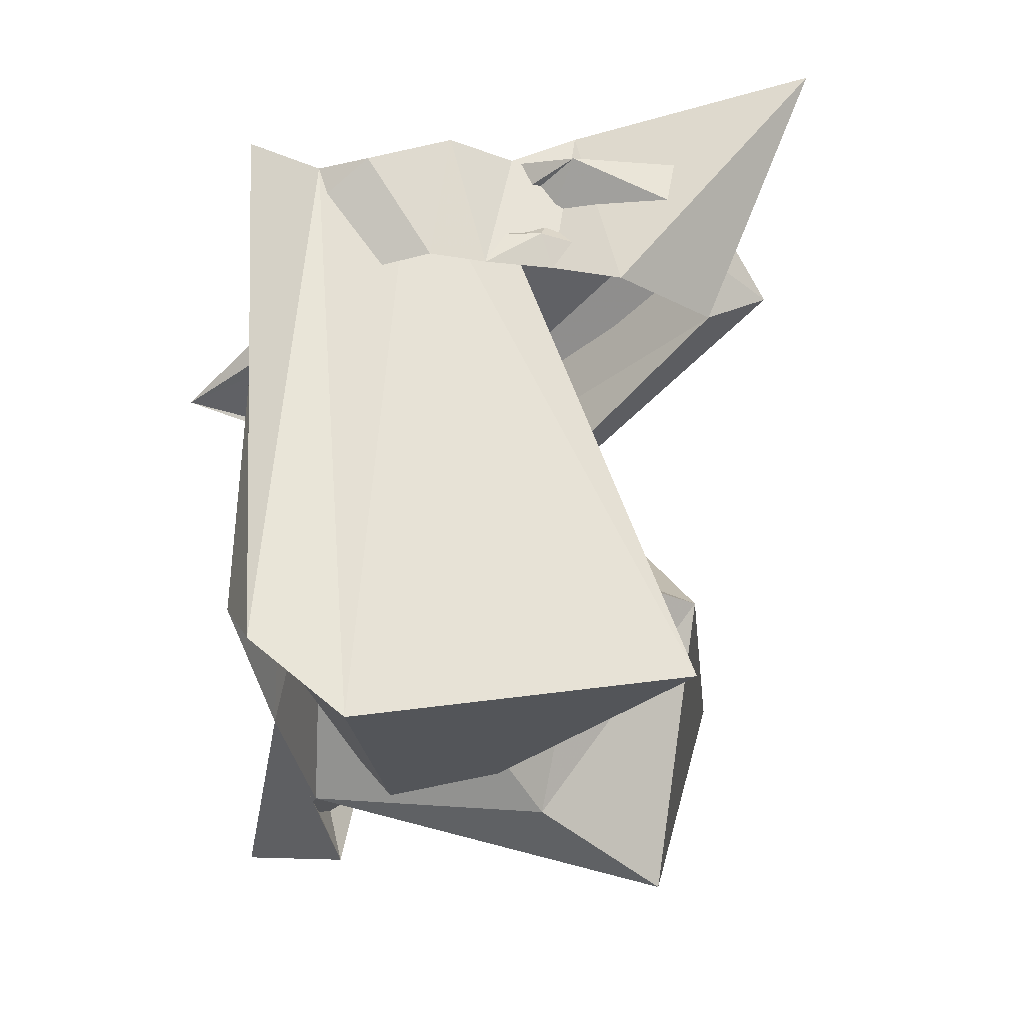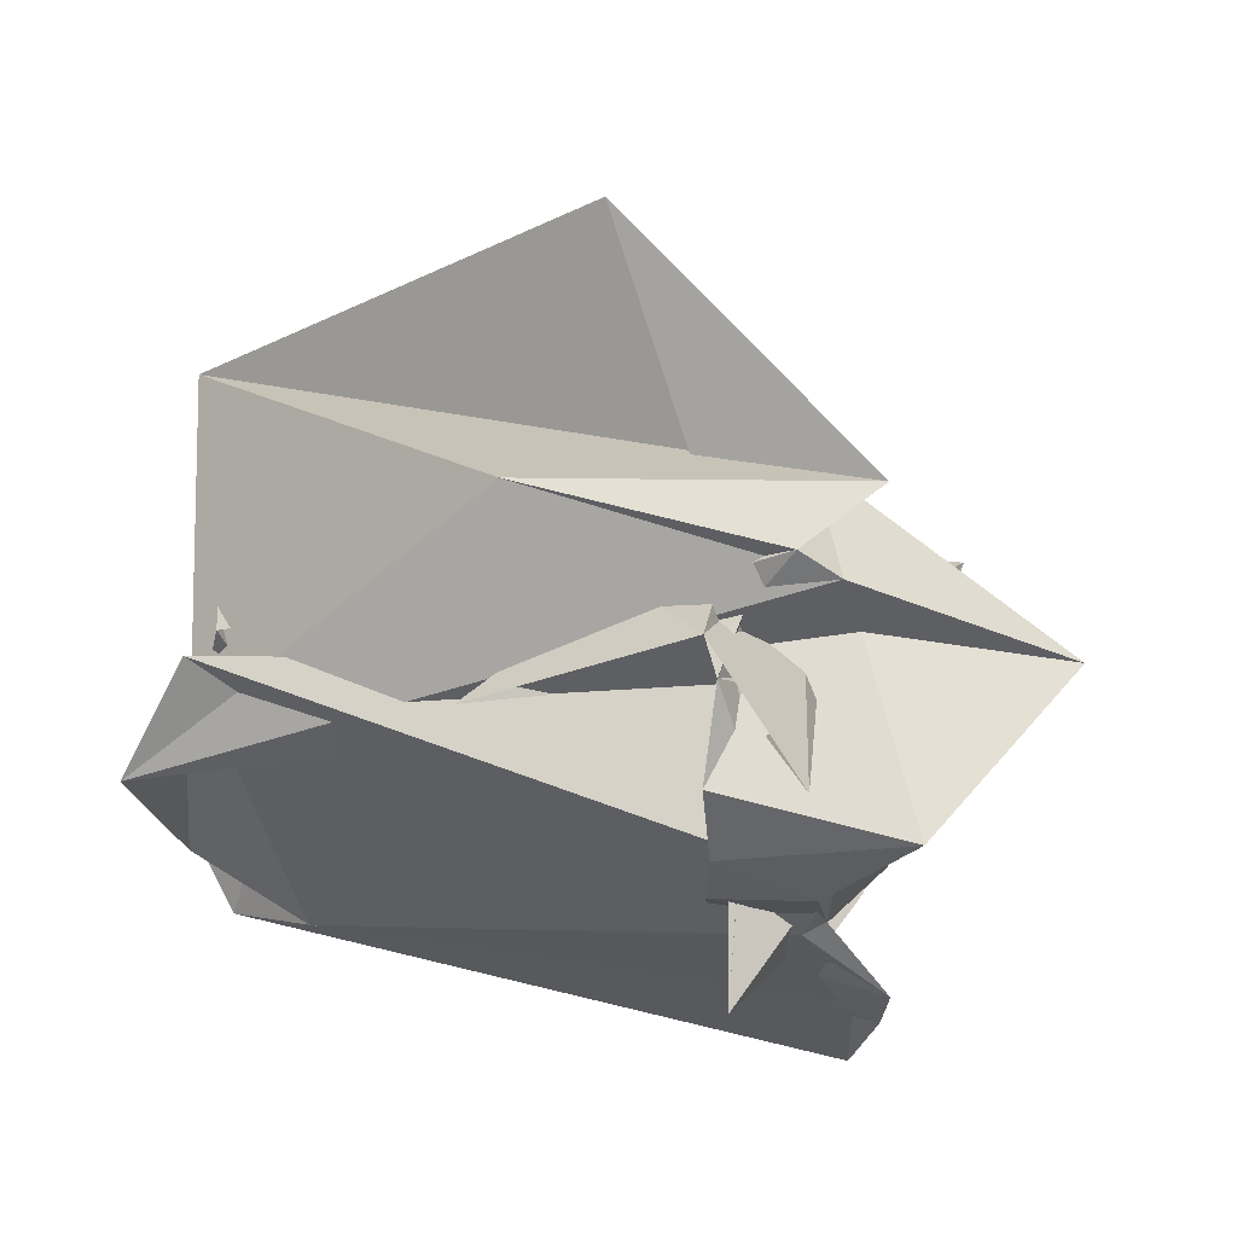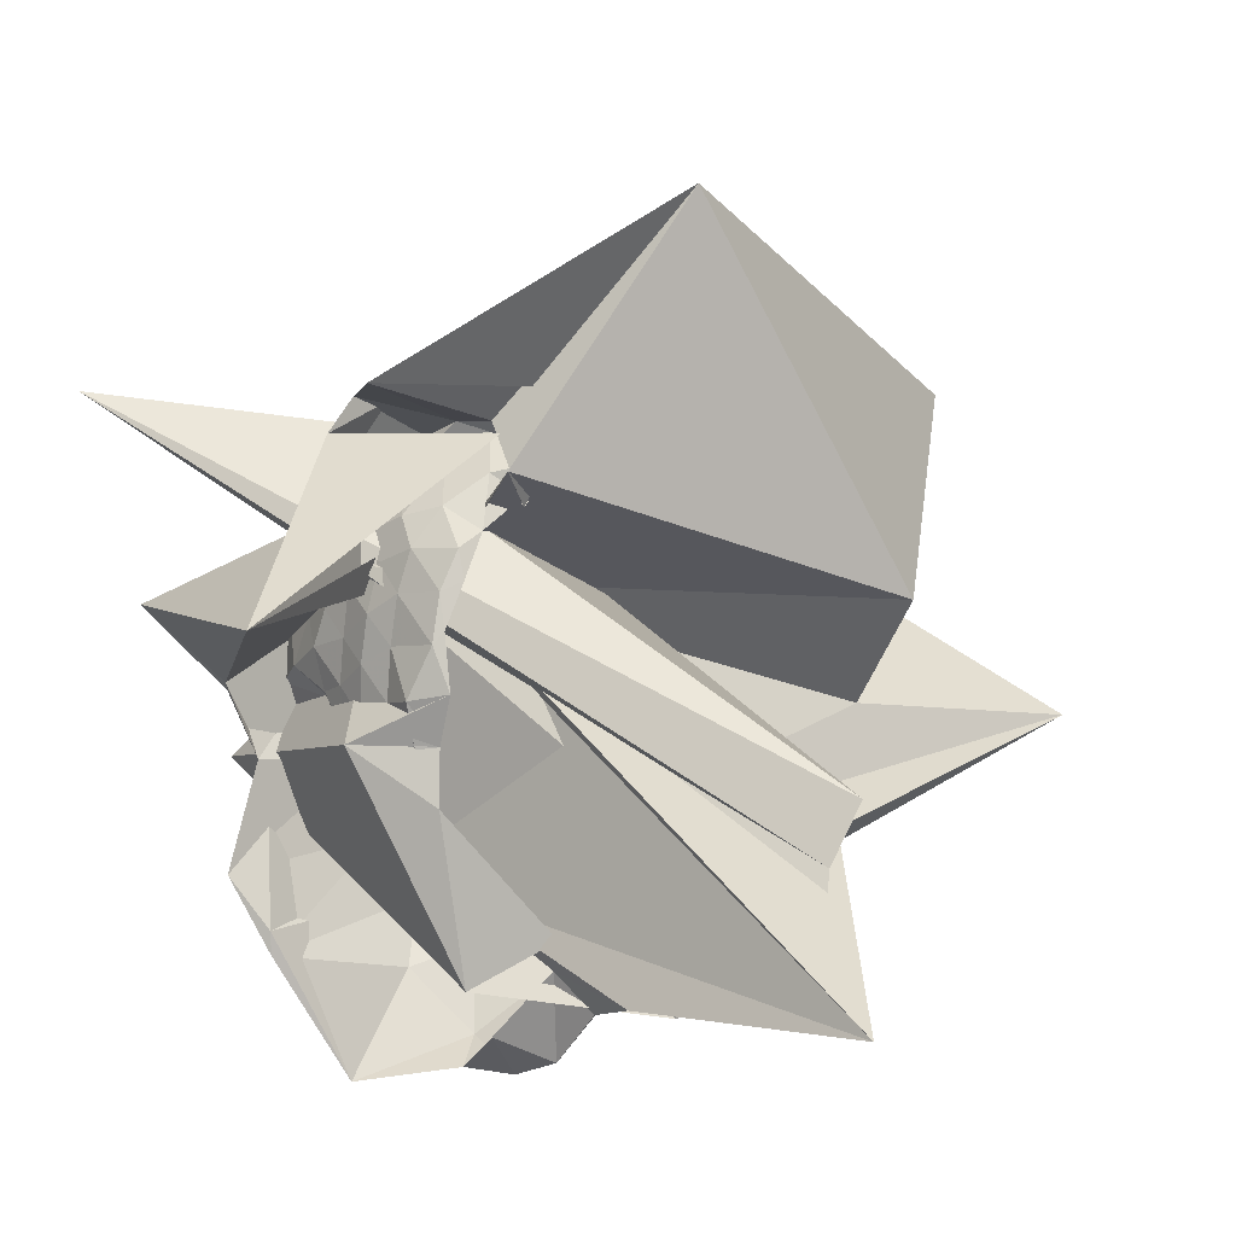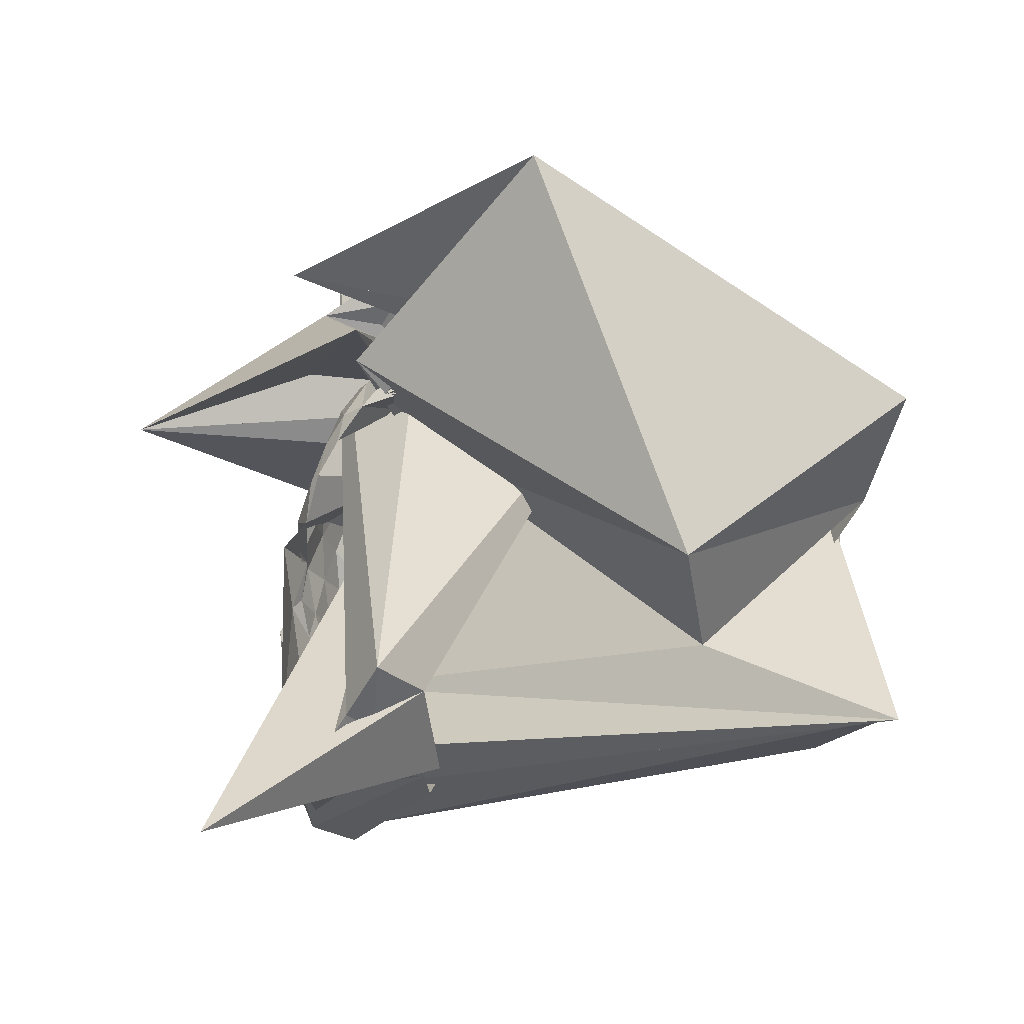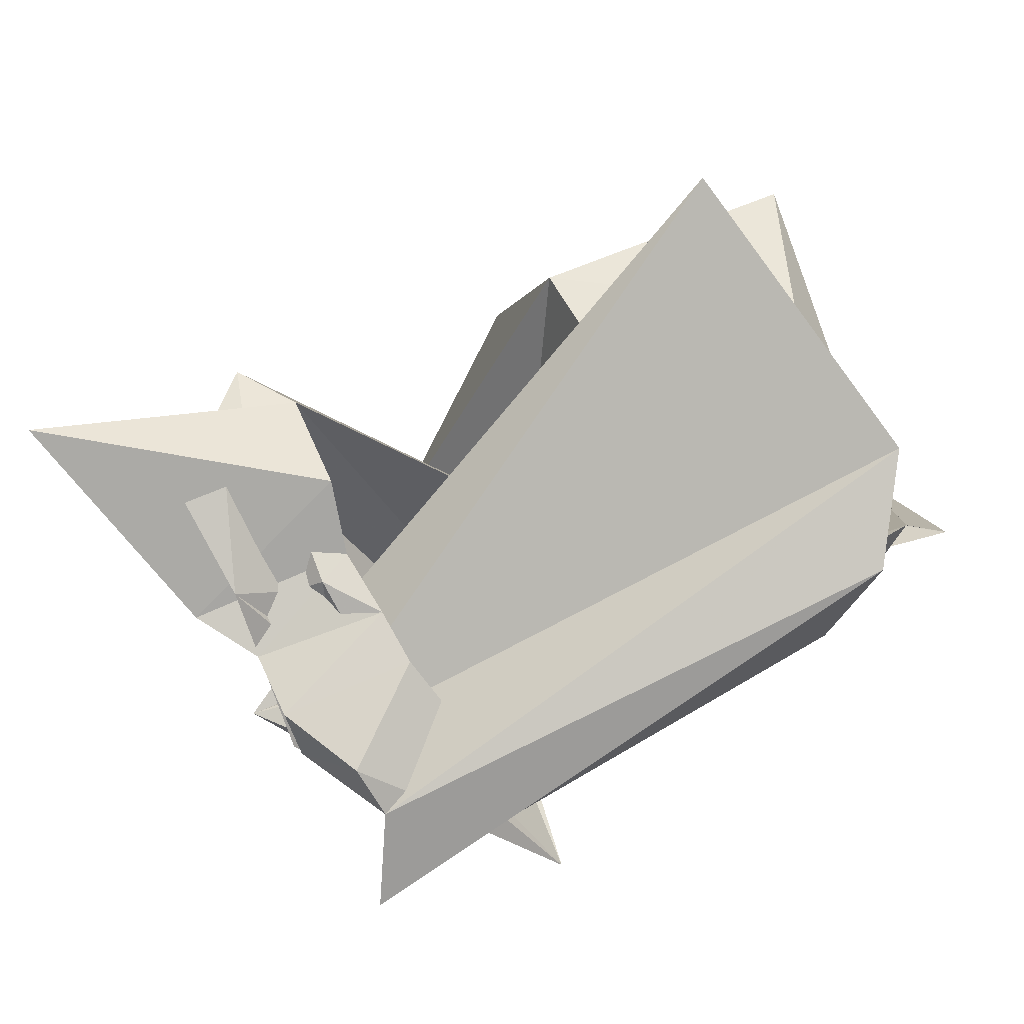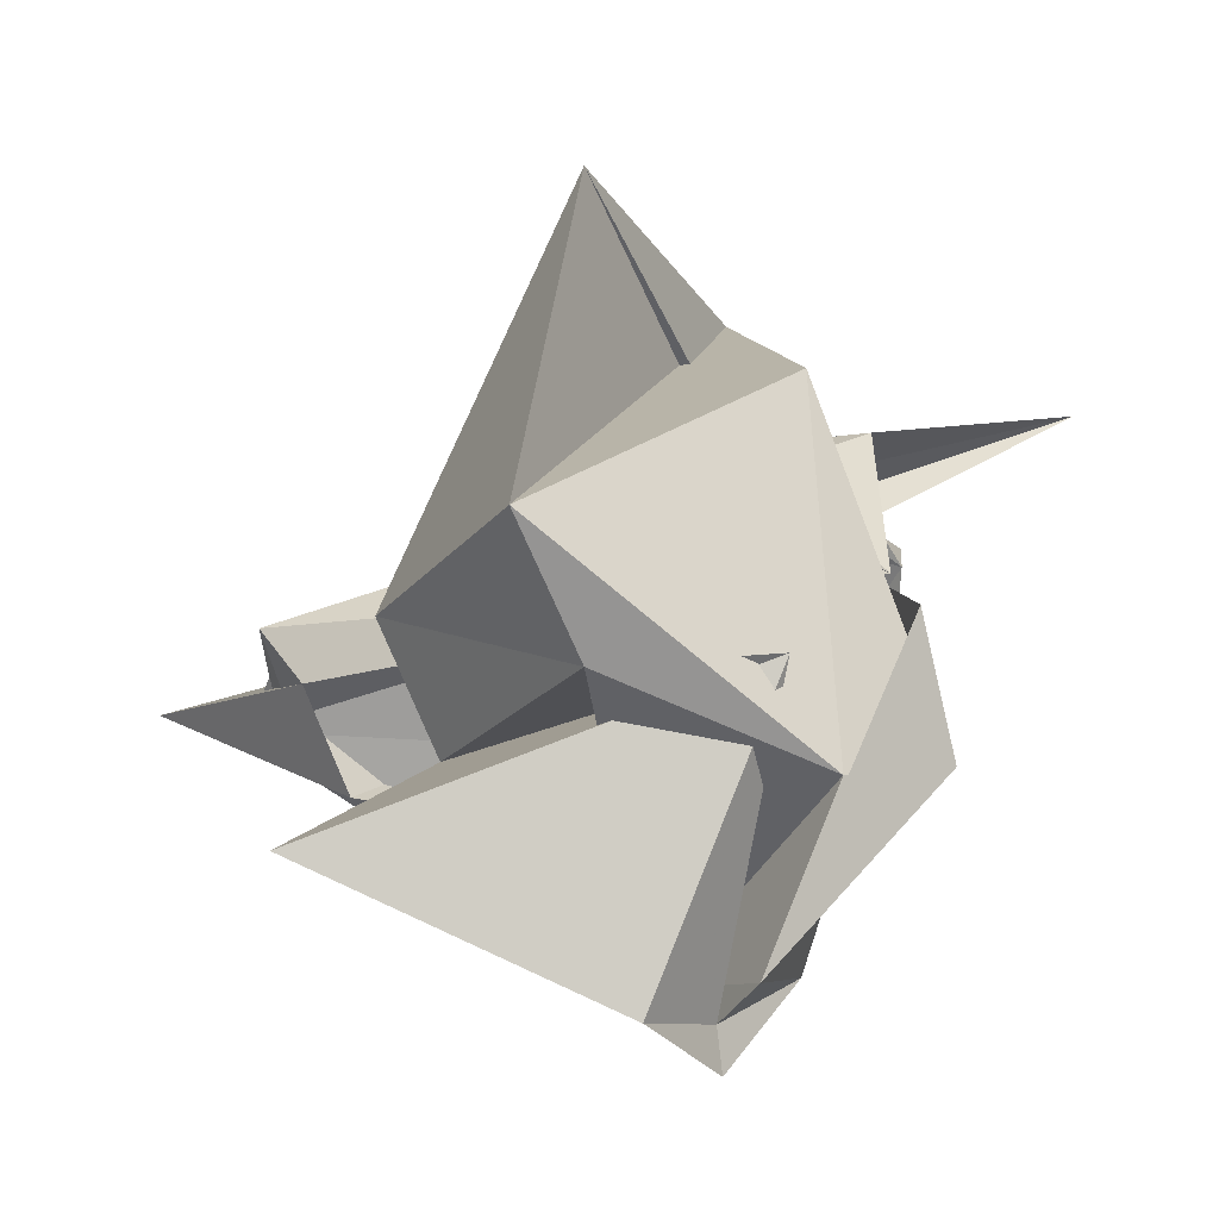
<metadata>
{"format":"obj","ext":"obj","renderer":"f3d","projection":"perspective","resolution":1024,"background":"white","views":[{"elev":-40.3,"azim":24.4,"up":"+Z"},{"elev":37.7,"azim":-78.5,"up":"+Y"},{"elev":15.3,"azim":34.5,"up":"+Y"},{"elev":13.8,"azim":92.4,"up":"+Y"},{"elev":-63.4,"azim":124.8,"up":"+Y"},{"elev":-79.5,"azim":173.5,"up":"+Z"}]}
</metadata>
<code>
v -2.01 -0.2864 0.528
v -2.208 -2.149 -3.29
v 1.266 -1.394 0.1605
v -2.778 0.4709 -0.2939
v -2.866 0.8947 0.1674
v -1.83 0.8998 0.1312
v -1.918 1.126 0.0806
v -2.308 1.081 0.1475
v -2.625 0.9261 0.1328
v -2.913 0.7068 0.142
v -3.171 0.4773 0.1205
v -3.25 0.1794 0.1651
v -3.144 -0.1547 0.1753
v -2.916 -0.6359 0.155
v -2.963 -0.989 0.1332
v -2.758 -1.225 0.1449
v -2.331 -1.468 0.1488
v -2.062 -1.545 0.06716
v -1.018 -2.153 0.08996
v -1.089 -1.745 0.1936
v -1.247 -1.69 0.2373
v 0.06161 -2.069 0.1727
v 1.082 -0.8312 -0.2255
v -5.288 1.977 0.4745
v -2.373 1.091 -0.3951
v -1.832 1.23 -0.1034
v -2.202 1.369 -0.1036
v -2.515 1.266 -0.01308
v -2.934 1.057 -0.02834
v -3.261 0.7465 -0.03351
v -3.448 0.3577 -0.01967
v -3.551 -0.04468 0.05062
v -3.208 -0.2457 0.04665
v -2.792 -0.8658 0.02364
v -3.064 -1.295 0.001033
v -2.69 -1.605 -0.004652
v -2.269 -1.829 -0.06227
v -1.221 -2.367 -0.02216
v -1.107 -2.113 -0.07293
v -0.9372 -1.885 -0.1098
v -0.3264 -1.716 -0.1047
v 0.8067 -1.559 -0.2341
v 1.179 -0.3769 -0.5035
v -3.538 1.767 -0.5213
v -1.813 1.399 -0.5954
v -1.995 1.585 -0.4084
v -2.447 1.623 -0.4612
v -2.811 1.417 -0.3661
v -3.239 1.143 -0.3174
v -3.549 0.7298 -0.2061
v -3.751 0.2265 -0.1575
v -3.827 -0.2726 -0.1447
v -3.388 -0.8829 -0.128
v -3.187 -1.265 -0.172
v -3.079 -1.649 -0.2351
v -2.57 -1.968 -0.3145
v -2.387 -1.974 -0.5275
v -1.297 -2.326 -0.3604
v -1.028 -2.138 -0.3842
v -0.3352 -1.887 -0.4341
v 0.03993 -1.561 -0.4755
v 0.8856 -1.022 -0.4421
v -3.641 0.9399 -2.292
v -2.674 1.479 -1.268
v -1.657 1.667 -0.9335
v -2.279 1.794 -0.7969
v -2.702 1.707 -0.6984
v -3.119 1.491 -0.6027
v -3.444 1.317 -0.4325
v -3.932 0.7003 -0.4374
v -3.965 0.07095 -0.3685
v -3.848 -0.4045 -0.4153
v -3.387 -0.9156 -0.4636
v -3.166 -1.496 -0.4596
v -2.875 -1.988 -0.5649
v -2.36 -2.279 -0.6279
v -1.71 -2.427 -0.7809
v -1.186 -2.347 -0.7559
v -0.7989 -2.039 -0.7316
v -0.3117 -1.691 -0.6928
v 0.2776 -1.578 -0.9556
v 0.7589 -0.7149 -0.8599
v -2.256 1.325 -1.049
v -1.635 1.383 -0.3458
v -2.217 1.896 -0.7372
v -2.539 1.859 -0.7188
v -2.895 1.681 -0.8089
v -3.007 1.606 -0.318
v -1.633 1.986 -0.07291
v -4.089 0.6019 1.147
v -3.911 -0.219 0.4162
v -3.596 -0.7045 0.4474
v -3.498 -1.473 0.9457
v -3.169 -2.085 0.852
v -2.671 -2.405 -0.1849
v -2.106 -2.865 -0.2783
v -1.51 -2.955 -3.887e-05
v -0.8899 -2.591 0.3217
v -0.5163 -2.109 0.3654
v -0.01081 -1.849 0.6764
v 2.087 -1.512 0.8682
v -2.603 0.6355 -0.5586
v -4.398 -0.9822 -0.1362
v -3.147 0.2459 -0.3807
v -1.866 0.5552 0.327
v -1.957 0.8305 0.2596
v -2.347 0.7572 0.2668
v -2.617 0.565 0.2939
v -2.907 0.3192 0.2248
v -2.914 -0.04414 0.2679
v -2.868 -0.4448 0.2838
v -2.838 -0.8303 0.2529
v -2.425 -1.077 0.3039
v -2.055 -1.263 0.2911
v -1.952 -1.234 0.3404
v -0.8515 -1.615 0.3426
v -1.442 -2.037 0.6854
v -2.487 -0.3092 0.7479
v -1.739 0.1258 0.4328
v -1.922 0.4649 0.405
v -2.356 0.3682 0.3468
v -2.634 0.1876 0.3567
v -2.624 -0.2227 0.3845
v -2.561 -0.6579 0.3666
v -2.074 -0.8655 0.404
v -1.854 -1.026 0.4425
v -1.743 -0.7123 0.5819
v -1.836 -0.292 0.4414
v -2.054 0.04907 0.5551
v -2.342 -0.04831 0.4191
v -2.289 -0.4723 0.4973
v -1.843 -0.6619 0.5031
v -1.58 1.71 -0.07951
v -1.025 3.656 -1.726
v -2.338 2.379 0.5762
v -2.923 2.128 0.02093
v -2.902 1.904 0.3566
v -2.229 0.9031 2.068
v -3.834 -0.1128 0.5227
v -3.651 -0.82 0.2767
v -3.187 -1.894 0.834
v -2.642 -3.087 0.5762
v -1.973 -2.992 0.03976
v -1.351 -2.438 0.4969
v -0.8621 -1.837 0.3922
v -1.905 -1.539 0.1572
v -2.81 0.577 -0.6962
v 0.1086 0.3373 -3.106
v -0.7969 1.552 -5.035
v -2.835 2.376 -2.117
v -3.979 0.07586 -4.753
v -3.649 1.07 -4.286
v -3.232 -1.845 -3.652
v -2.697 -2.368 -4.477
v -2.07 -1.846 -5.092
v 0.5516 -0.9848 -4.917
v -0.4748 -0.6457 -3.268
v -1.408 0.4743 -4.752
v -3.257 -0.1329 -4.472
v -2.851 -1.586 -4.733
v -2.616 -2.026 -4.382
v -2.8 0.6467 -4.338
f 3 23 4
f 4 23 24
f 4 24 5
f 5 24 25
f 5 25 6
f 6 25 26
f 6 26 7
f 7 26 27
f 7 27 8
f 8 27 28
f 8 28 9
f 9 28 29
f 9 29 10
f 10 29 30
f 10 30 11
f 11 30 31
f 11 31 12
f 12 31 32
f 12 32 13
f 13 32 33
f 13 33 14
f 14 33 34
f 14 34 15
f 15 34 35
f 15 35 16
f 16 35 36
f 16 36 17
f 17 36 37
f 17 37 18
f 18 37 38
f 18 38 19
f 19 38 39
f 19 39 20
f 20 39 40
f 20 40 21
f 21 40 41
f 21 41 22
f 22 41 42
f 22 42 3
f 3 42 23
f 23 43 24
f 24 43 44
f 24 44 25
f 25 44 45
f 25 45 26
f 26 45 46
f 26 46 27
f 27 46 47
f 27 47 28
f 28 47 48
f 28 48 29
f 29 48 49
f 29 49 30
f 30 49 50
f 30 50 31
f 31 50 51
f 31 51 32
f 32 51 52
f 32 52 33
f 33 52 53
f 33 53 34
f 34 53 54
f 34 54 35
f 35 54 55
f 35 55 36
f 36 55 56
f 36 56 37
f 37 56 57
f 37 57 38
f 38 57 58
f 38 58 39
f 39 58 59
f 39 59 40
f 40 59 60
f 40 60 41
f 41 60 61
f 41 61 42
f 42 61 62
f 42 62 23
f 23 62 43
f 43 63 44
f 44 63 64
f 44 64 45
f 45 64 65
f 45 65 46
f 46 65 66
f 46 66 47
f 47 66 67
f 47 67 48
f 48 67 68
f 48 68 49
f 49 68 69
f 49 69 50
f 50 69 70
f 50 70 51
f 51 70 71
f 51 71 52
f 52 71 72
f 52 72 53
f 53 72 73
f 53 73 54
f 54 73 74
f 54 74 55
f 55 74 75
f 55 75 56
f 56 75 76
f 56 76 57
f 57 76 77
f 57 77 58
f 58 77 78
f 58 78 59
f 59 78 79
f 59 79 60
f 60 79 80
f 60 80 61
f 61 80 81
f 61 81 62
f 62 81 82
f 62 82 43
f 43 82 63
f 63 83 64
f 64 83 84
f 64 84 65
f 65 84 85
f 65 85 66
f 66 85 86
f 66 86 67
f 67 86 87
f 67 87 68
f 68 87 88
f 68 88 69
f 69 88 89
f 69 89 70
f 70 89 90
f 70 90 71
f 71 90 91
f 71 91 72
f 72 91 92
f 72 92 73
f 73 92 93
f 73 93 74
f 74 93 94
f 74 94 75
f 75 94 95
f 75 95 76
f 76 95 96
f 76 96 77
f 77 96 97
f 77 97 78
f 78 97 98
f 78 98 79
f 79 98 99
f 79 99 80
f 80 99 100
f 80 100 81
f 81 100 101
f 81 101 82
f 82 101 102
f 82 102 63
f 63 102 83
f 103 104 118
f 104 119 118
f 104 105 119
f 105 120 119
f 105 106 120
f 106 107 120
f 107 121 120
f 107 108 121
f 108 122 121
f 108 109 122
f 109 110 122
f 110 123 122
f 110 111 123
f 111 124 123
f 111 112 124
f 112 113 124
f 113 125 124
f 113 114 125
f 114 126 125
f 114 115 126
f 115 116 126
f 116 127 126
f 116 117 127
f 117 118 127
f 117 103 118
f 118 119 128
f 119 129 128
f 119 120 129
f 120 121 129
f 121 130 129
f 121 122 130
f 122 123 130
f 123 131 130
f 123 124 131
f 124 125 131
f 125 132 131
f 125 126 132
f 126 127 132
f 127 128 132
f 127 118 128
f 133 148 134
f 134 148 149
f 134 149 135
f 135 149 150
f 135 150 136
f 136 150 137
f 137 150 151
f 137 151 138
f 138 151 152
f 138 152 139
f 139 152 140
f 140 152 153
f 140 153 141
f 141 153 154
f 141 154 142
f 142 154 143
f 143 154 155
f 143 155 144
f 144 155 156
f 144 156 145
f 145 156 146
f 146 156 157
f 146 157 147
f 147 157 148
f 147 148 133
f 148 158 149
f 149 158 159
f 149 159 150
f 150 159 151
f 151 159 160
f 151 160 152
f 152 160 153
f 153 160 161
f 153 161 154
f 154 161 155
f 155 161 162
f 155 162 156
f 156 162 157
f 157 162 158
f 157 158 148
f 3 4 103
f 103 4 104
f 4 5 104
f 104 5 105
f 5 6 105
f 105 6 106
f 6 7 106
f 7 8 106
f 106 8 107
f 8 9 107
f 107 9 108
f 9 10 108
f 108 10 109
f 10 11 109
f 11 12 109
f 109 12 110
f 12 13 110
f 110 13 111
f 13 14 111
f 111 14 112
f 14 15 112
f 15 16 112
f 112 16 113
f 16 17 113
f 113 17 114
f 17 18 114
f 114 18 115
f 18 19 115
f 19 20 115
f 115 20 116
f 20 21 116
f 116 21 117
f 21 22 117
f 117 22 103
f 22 3 103
f 83 133 84
f 84 133 134
f 84 134 85
f 85 134 135
f 85 135 86
f 86 135 136
f 86 136 87
f 87 136 88
f 88 136 137
f 88 137 89
f 89 137 138
f 89 138 90
f 90 138 139
f 90 139 91
f 91 139 92
f 92 139 140
f 92 140 93
f 93 140 141
f 93 141 94
f 94 141 142
f 94 142 95
f 95 142 96
f 96 142 143
f 96 143 97
f 97 143 144
f 97 144 98
f 98 144 145
f 98 145 99
f 99 145 100
f 100 145 146
f 100 146 101
f 101 146 147
f 101 147 102
f 102 147 133
f 102 133 83
f 128 129 1
f 129 130 1
f 130 131 1
f 131 132 1
f 132 128 1
f 159 158 2
f 160 159 2
f 161 160 2
f 162 161 2
f 158 162 2

</code>
